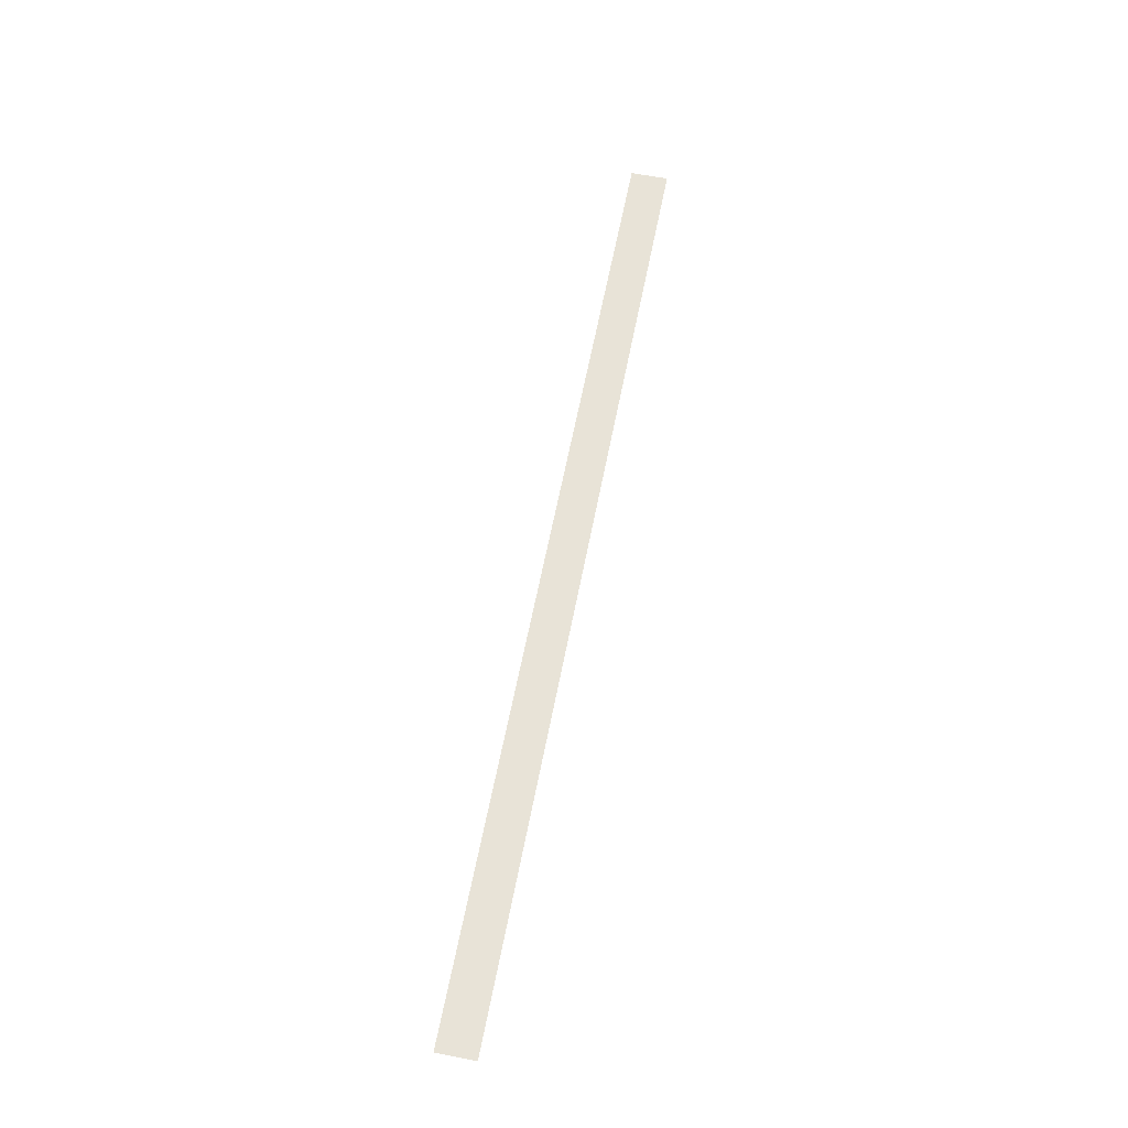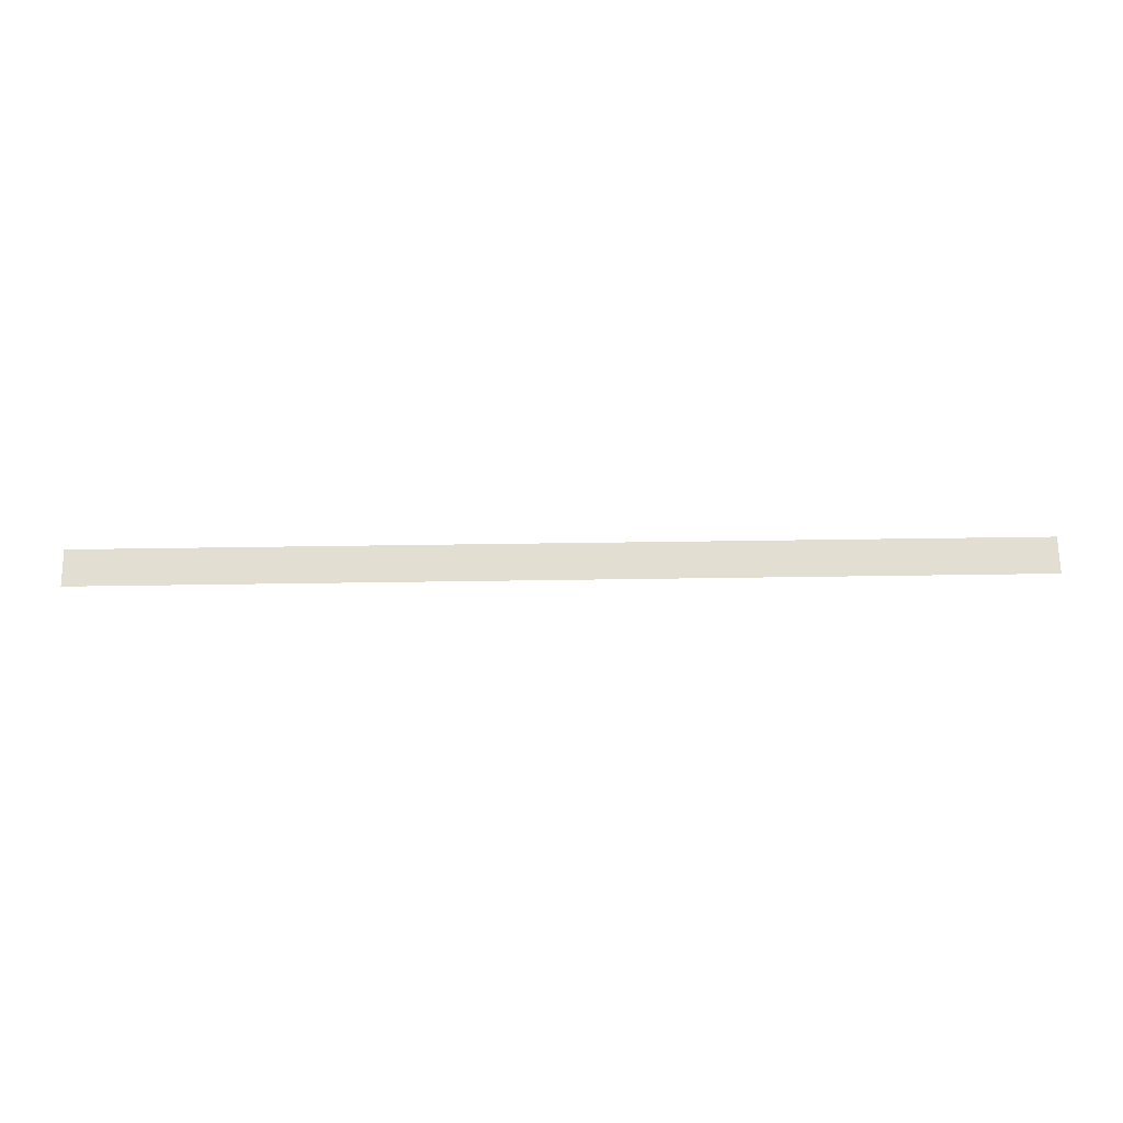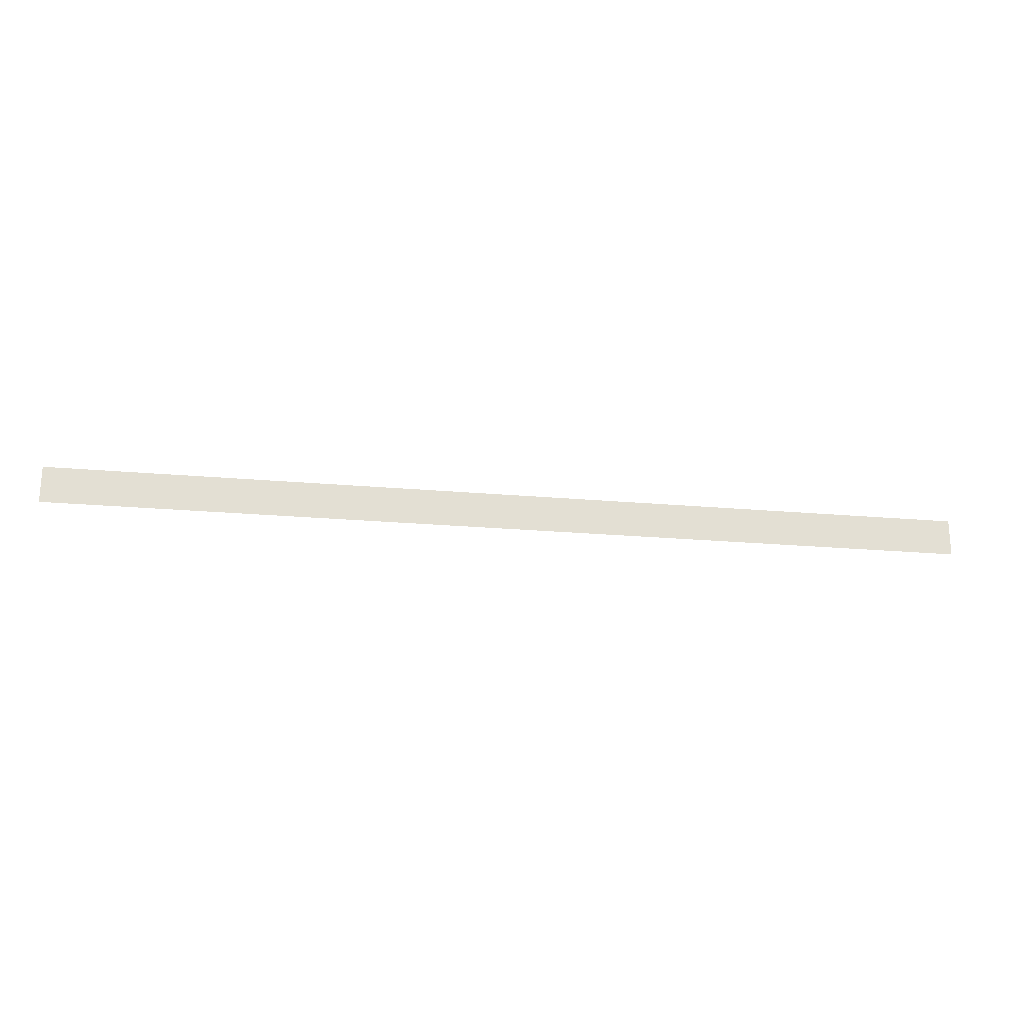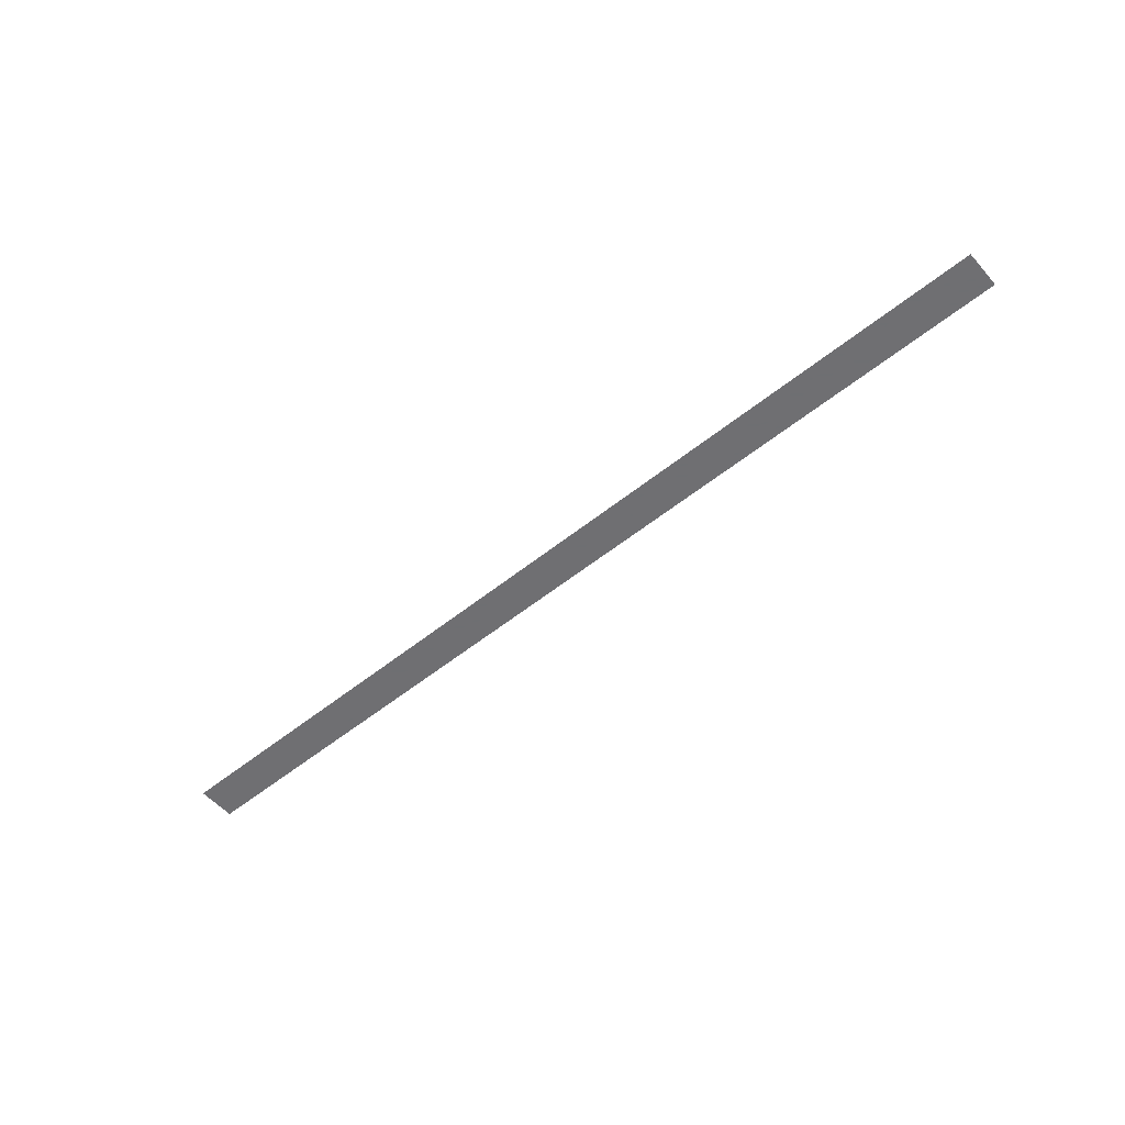
<metadata>
{"format":"obj","ext":"obj","renderer":"f3d","projection":"perspective","resolution":1024,"background":"white","views":[{"elev":62.1,"azim":-79.0,"up":"+Z"},{"elev":67.7,"azim":179.2,"up":"+Z"},{"elev":-22.4,"azim":-8.8,"up":"+Y"},{"elev":-54.7,"azim":40.5,"up":"+Z"}]}
</metadata>
<code>
v -100 10 0
v -100 5 0
v -100 0 0
v -100 -5 0
v -100 -10 0
v 400 10 0
v 400 5 0
v 400 0 0
v 400 -5 0
v 400 -10 0
g g1
f 1 2 7 6
f 2 3 8 7
f 3 4 9 8
f 4 5 10 9
g g2
g g3
g g4

</code>
